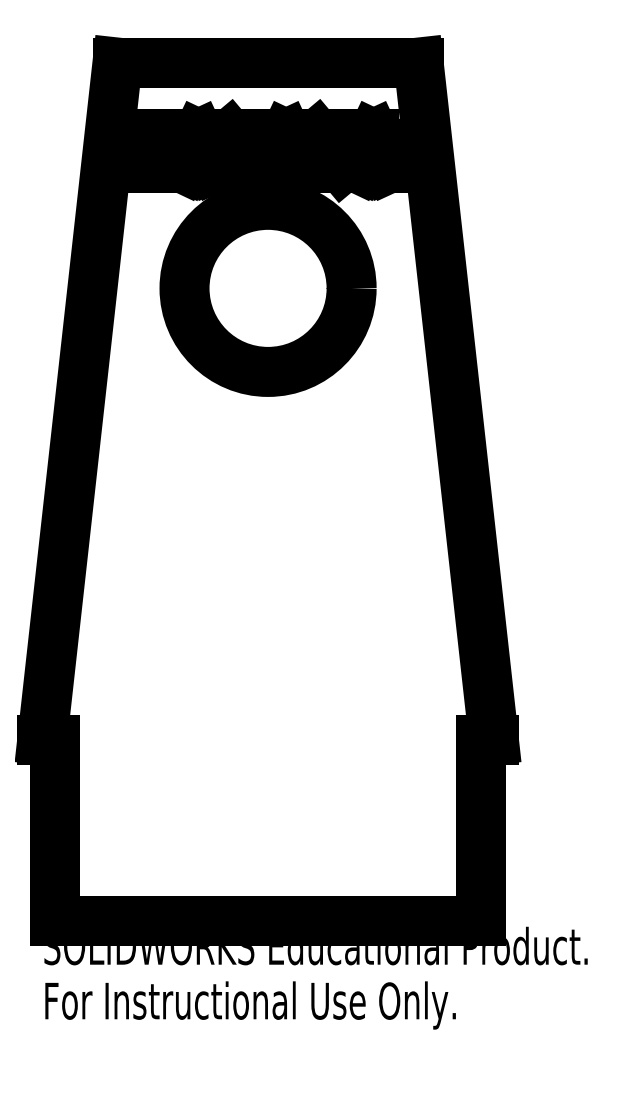
<metadata>
{"format":"dxf","ext":"dxf","renderer":"ezdxf+matplotlib","layout":"modelspace","background":"white","min_lineweight":24,"dpi":150}
</metadata>
<code>
0
SECTION
2
ENTITIES
0
SPLINE
8
0
210
0
220
0
230
1
70
     8
71
     3
72
    23
73
    19
74
     0
42
1e-09
43
1e-08
40
0
40
0
40
0
40
0
40
0.06116
40
0.1203
40
0.1782
40
0.2352
40
0.2927
40
0.3512
40
0.4105
40
0.4717
40
0.5338
40
0.5957
40
0.6579
40
0.7213
40
0.7868
40
0.8547
40
0.9255
40
1
40
1
40
1
40
1
10
-13.12
20
77.28
30
0
10
-13.13
20
77.23
30
0
10
-13.13
20
77.15
30
0
10
-13.15
20
77.02
30
0
10
-13.18
20
76.9
30
0
10
-13.22
20
76.78
30
0
10
-13.28
20
76.67
30
0
10
-13.34
20
76.56
30
0
10
-13.42
20
76.46
30
0
10
-13.51
20
76.37
30
0
10
-13.62
20
76.28
30
0
10
-13.73
20
76.21
30
0
10
-13.85
20
76.14
30
0
10
-13.97
20
76.09
30
0
10
-14.11
20
76.05
30
0
10
-14.25
20
76.02
30
0
10
-14.4
20
76
30
0
10
-14.51
20
76
30
0
10
-14.56
20
76
30
0
0
SPLINE
8
0
210
0
220
0
230
1
70
     8
71
     3
72
    19
73
    15
74
     0
42
1e-09
43
1e-08
40
0
40
0
40
0
40
0
40
0.1061
40
0.2029
40
0.2903
40
0.3702
40
0.4464
40
0.5214
40
0.5983
40
0.6761
40
0.7555
40
0.8349
40
0.9166
40
1
40
1
40
1
40
1
10
-13.99
20
78.43
30
0
10
-13.94
20
78.41
30
0
10
-13.84
20
78.37
30
0
10
-13.71
20
78.3
30
0
10
-13.59
20
78.23
30
0
10
-13.49
20
78.15
30
0
10
-13.41
20
78.07
30
0
10
-13.34
20
77.98
30
0
10
-13.27
20
77.87
30
0
10
-13.22
20
77.77
30
0
10
-13.18
20
77.65
30
0
10
-13.15
20
77.53
30
0
10
-13.13
20
77.41
30
0
10
-13.13
20
77.32
30
0
10
-13.12
20
77.28
30
0
0
SPLINE
8
0
210
0
220
0
230
1
70
     8
71
     3
72
    15
73
    11
74
     0
42
1e-09
43
1e-08
40
0
40
0
40
0
40
0
40
0.1306
40
0.2566
40
0.3806
40
0.5036
40
0.6257
40
0.7475
40
0.8718
40
1
40
1
40
1
40
1
10
-13.47
20
79.38
30
0
10
-13.47
20
79.34
30
0
10
-13.48
20
79.24
30
0
10
-13.5
20
79.09
30
0
10
-13.54
20
78.96
30
0
10
-13.6
20
78.83
30
0
10
-13.68
20
78.71
30
0
10
-13.76
20
78.6
30
0
10
-13.87
20
78.51
30
0
10
-13.95
20
78.45
30
0
10
-13.99
20
78.43
30
0
0
SPLINE
8
0
210
0
220
0
230
1
70
     8
71
     3
72
    23
73
    19
74
     0
42
1e-09
43
1e-08
40
0
40
0
40
0
40
0
40
0.06259
40
0.1213
40
0.1767
40
0.2284
40
0.2769
40
0.3219
40
0.3641
40
0.4034
40
0.478
40
0.5505
40
0.6236
40
0.6982
40
0.7734
40
0.8473
40
0.9228
40
1
40
1
40
1
40
1
10
-14.9
20
80.5
30
0
10
-14.86
20
80.5
30
0
10
-14.77
20
80.5
30
0
10
-14.65
20
80.49
30
0
10
-14.54
20
80.48
30
0
10
-14.43
20
80.47
30
0
10
-14.34
20
80.45
30
0
10
-14.25
20
80.43
30
0
10
-14.16
20
80.4
30
0
10
-14.06
20
80.36
30
0
10
-13.95
20
80.3
30
0
10
-13.83
20
80.21
30
0
10
-13.72
20
80.1
30
0
10
-13.63
20
79.98
30
0
10
-13.56
20
79.84
30
0
10
-13.51
20
79.7
30
0
10
-13.48
20
79.54
30
0
10
-13.47
20
79.44
30
0
10
-13.47
20
79.38
30
0
0
CIRCLE
8
0
10
0
20
60
30
0
40
11.1
0
SPLINE
8
0
210
0
220
0
230
1
70
     8
71
     3
72
    15
73
    11
74
     0
42
1e-09
43
1e-08
40
0
40
0
40
0
40
0
40
0.07931
40
0.172
40
0.2771
40
0.3947
40
0.5262
40
0.6713
40
0.8293
40
1
40
1
40
1
40
1
10
-14.27
20
78.08
30
0
10
-14.29
20
78.09
30
0
10
-14.33
20
78.1
30
0
10
-14.41
20
78.11
30
0
10
-14.5
20
78.11
30
0
10
-14.6
20
78.12
30
0
10
-14.71
20
78.13
30
0
10
-14.83
20
78.13
30
0
10
-14.97
20
78.13
30
0
10
-15.06
20
78.13
30
0
10
-15.11
20
78.13
30
0
0
SPLINE
8
0
210
0
220
0
230
1
70
     8
71
     3
72
    19
73
    15
74
     0
42
1e-09
43
1e-08
40
0
40
0
40
0
40
0
40
0.06029
40
0.1196
40
0.1775
40
0.2351
40
0.2921
40
0.3509
40
0.4101
40
0.4707
40
0.5948
40
0.7226
40
0.8567
40
1
40
1
40
1
40
1
10
-13.53
20
77.28
30
0
10
-13.53
20
77.3
30
0
10
-13.53
20
77.35
30
0
10
-13.54
20
77.42
30
0
10
-13.56
20
77.48
30
0
10
-13.58
20
77.55
30
0
10
-13.61
20
77.61
30
0
10
-13.64
20
77.67
30
0
10
-13.68
20
77.73
30
0
10
-13.74
20
77.8
30
0
10
-13.83
20
77.89
30
0
10
-13.96
20
77.97
30
0
10
-14.1
20
78.04
30
0
10
-14.21
20
78.07
30
0
10
-14.27
20
78.08
30
0
0
SPLINE
8
0
210
0
220
0
230
1
70
     8
71
     3
72
    23
73
    19
74
     0
42
1e-09
43
1e-08
40
0
40
0
40
0
40
0
40
0.0725
40
0.1397
40
0.2018
40
0.2598
40
0.3122
40
0.3608
40
0.4045
40
0.4437
40
0.5168
40
0.5879
40
0.658
40
0.729
40
0.7993
40
0.8666
40
0.9331
40
1
40
1
40
1
40
1
10
-14.8
20
76.46
30
0
10
-14.76
20
76.46
30
0
10
-14.68
20
76.46
30
0
10
-14.56
20
76.47
30
0
10
-14.46
20
76.47
30
0
10
-14.36
20
76.48
30
0
10
-14.27
20
76.5
30
0
10
-14.19
20
76.51
30
0
10
-14.12
20
76.53
30
0
10
-14.03
20
76.56
30
0
10
-13.94
20
76.6
30
0
10
-13.84
20
76.67
30
0
10
-13.75
20
76.75
30
0
10
-13.67
20
76.84
30
0
10
-13.61
20
76.95
30
0
10
-13.56
20
77.05
30
0
10
-13.53
20
77.16
30
0
10
-13.53
20
77.24
30
0
10
-13.53
20
77.28
30
0
0
SPLINE
8
0
210
0
220
0
230
1
70
     8
71
     3
72
    23
73
    19
74
     0
42
1e-09
43
1e-08
40
0
40
0
40
0
40
0
40
0.0723
40
0.1397
40
0.2023
40
0.2606
40
0.3132
40
0.3617
40
0.4057
40
0.4455
40
0.5188
40
0.5898
40
0.6589
40
0.7284
40
0.7973
40
0.8648
40
0.9314
40
1
40
1
40
1
40
1
10
-15.1
20
78.6
30
0
10
-15.06
20
78.6
30
0
10
-14.99
20
78.6
30
0
10
-14.88
20
78.6
30
0
10
-14.77
20
78.61
30
0
10
-14.68
20
78.62
30
0
10
-14.59
20
78.63
30
0
10
-14.51
20
78.64
30
0
10
-14.44
20
78.66
30
0
10
-14.36
20
78.69
30
0
10
-14.27
20
78.73
30
0
10
-14.17
20
78.79
30
0
10
-14.08
20
78.87
30
0
10
-14.01
20
78.96
30
0
10
-13.95
20
79.05
30
0
10
-13.91
20
79.16
30
0
10
-13.88
20
79.26
30
0
10
-13.88
20
79.34
30
0
10
-13.88
20
79.38
30
0
0
SPLINE
8
0
210
0
220
0
230
1
70
     8
71
     3
72
    23
73
    19
74
     0
42
1e-09
43
1e-08
40
0
40
0
40
0
40
0
40
0.057
40
0.1118
40
0.1644
40
0.2159
40
0.2668
40
0.3175
40
0.3699
40
0.4234
40
0.4797
40
0.5392
40
0.6024
40
0.671
40
0.7445
40
0.8235
40
0.9087
40
1
40
1
40
1
40
1
10
-13.88
20
79.38
30
0
10
-13.88
20
79.4
30
0
10
-13.88
20
79.45
30
0
10
-13.89
20
79.52
30
0
10
-13.91
20
79.59
30
0
10
-13.93
20
79.65
30
0
10
-13.96
20
79.71
30
0
10
-14
20
79.77
30
0
10
-14.05
20
79.82
30
0
10
-14.1
20
79.86
30
0
10
-14.16
20
79.91
30
0
10
-14.23
20
79.94
30
0
10
-14.31
20
79.97
30
0
10
-14.4
20
80
30
0
10
-14.49
20
80.01
30
0
10
-14.6
20
80.03
30
0
10
-14.71
20
80.04
30
0
10
-14.79
20
80.04
30
0
10
-14.83
20
80.04
30
0
0
LINE
8
0
10
-15.78
20
76
30
0
11
-15.78
21
80.5
31
0
0
LINE
8
0
10
-14.56
20
76
30
0
11
-15.78
21
76
31
0
0
LINE
8
0
10
-15.78
20
80.5
30
0
11
-14.9
21
80.5
31
0
0
LINE
8
0
10
-9.213
20
80.5
30
0
11
-7.137
21
76
31
0
0
LINE
8
0
10
-9.271
20
80.5
30
0
11
-9.213
21
80.5
31
0
0
LINE
8
0
10
-11.41
20
76
30
0
11
-9.271
21
80.5
31
0
0
LINE
8
0
10
-10.96
20
76
30
0
11
-11.41
21
76
31
0
0
LINE
8
0
10
-10.28
20
77.44
30
0
11
-10.96
21
76
31
0
0
LINE
8
0
10
-8.241
20
77.44
30
0
11
-10.28
21
77.44
31
0
0
LINE
8
0
10
-7.576
20
76
30
0
11
-8.241
21
77.44
31
0
0
LINE
8
0
10
-7.137
20
76
30
0
11
-7.576
21
76
31
0
0
LINE
8
0
10
-5.187
20
76
30
0
11
-5.187
21
80.5
31
0
0
LINE
8
0
10
-4.783
20
76
30
0
11
-5.187
21
76
31
0
0
LINE
8
0
10
-4.783
20
79.53
30
0
11
-4.783
21
76
31
0
0
LINE
8
0
10
-1.817
20
76
30
0
11
-4.783
21
79.53
31
0
0
LINE
8
0
10
-1.725
20
76
30
0
11
-1.817
21
76
31
0
0
LINE
8
0
10
-1.725
20
80.5
30
0
11
-1.725
21
76
31
0
0
LINE
8
0
10
-2.129
20
80.5
30
0
11
-1.725
21
80.5
31
0
0
LINE
8
0
10
-2.129
20
76.96
30
0
11
-2.129
21
80.5
31
0
0
LINE
8
0
10
-5.102
20
80.5
30
0
11
-2.129
21
76.96
31
0
0
LINE
8
0
10
-5.187
20
80.5
30
0
11
-5.102
21
80.5
31
0
0
LINE
8
0
10
2.417
20
80.5
30
0
11
4.494
21
76
31
0
0
LINE
8
0
10
2.36
20
80.5
30
0
11
2.417
21
80.5
31
0
0
LINE
8
0
10
0.225
20
76
30
0
11
2.36
21
80.5
31
0
0
LINE
8
0
10
0.6658
20
76
30
0
11
0.225
21
76
31
0
0
LINE
8
0
10
1.35
20
77.44
30
0
11
0.6658
21
76
31
0
0
LINE
8
0
10
3.39
20
77.44
30
0
11
1.35
21
77.44
31
0
0
LINE
8
0
10
4.055
20
76
30
0
11
3.39
21
77.44
31
0
0
LINE
8
0
10
4.494
20
76
30
0
11
4.055
21
76
31
0
0
LINE
8
0
10
6.444
20
76
30
0
11
6.444
21
80.5
31
0
0
LINE
8
0
10
6.848
20
76
30
0
11
6.444
21
76
31
0
0
LINE
8
0
10
6.848
20
79.53
30
0
11
6.848
21
76
31
0
0
LINE
8
0
10
9.814
20
76
30
0
11
6.848
21
79.53
31
0
0
LINE
8
0
10
9.906
20
76
30
0
11
9.814
21
76
31
0
0
LINE
8
0
10
9.906
20
80.5
30
0
11
9.906
21
76
31
0
0
LINE
8
0
10
9.502
20
80.5
30
0
11
9.906
21
80.5
31
0
0
LINE
8
0
10
9.502
20
76.96
30
0
11
9.502
21
80.5
31
0
0
LINE
8
0
10
6.529
20
80.5
30
0
11
9.502
21
76.96
31
0
0
LINE
8
0
10
6.444
20
80.5
30
0
11
6.529
21
80.5
31
0
0
LINE
8
0
10
14.05
20
80.5
30
0
11
16.12
21
76
31
0
0
LINE
8
0
10
13.99
20
80.5
30
0
11
14.05
21
80.5
31
0
0
LINE
8
0
10
11.86
20
76
30
0
11
13.99
21
80.5
31
0
0
LINE
8
0
10
12.3
20
76
30
0
11
11.86
21
76
31
0
0
LINE
8
0
10
12.98
20
77.44
30
0
11
12.3
21
76
31
0
0
LINE
8
0
10
15.02
20
77.44
30
0
11
12.98
21
77.44
31
0
0
LINE
8
0
10
15.69
20
76
30
0
11
15.02
21
77.44
31
0
0
LINE
8
0
10
16.12
20
76
30
0
11
15.69
21
76
31
0
0
LINE
8
0
10
30
20
0
30
0
11
20
21
90
31
0
0
LINE
8
0
10
28.28
20
-24
30
0
11
28.28
21
0
31
0
0
LINE
8
0
10
28.28
20
-24
30
0
11
-28.28
21
-24
31
0
0
LINE
8
0
10
-28.28
20
-24
30
0
11
-28.28
21
0
31
0
0
LINE
8
0
10
-20
20
90
30
0
11
-30
21
0
31
0
0
LINE
8
0
10
20
20
90
30
0
11
-20
21
90
31
0
0
LINE
8
0
10
28.28
20
0
30
0
11
30
21
0
31
0
0
LINE
8
0
10
-30
20
0
30
0
11
-28.28
21
0
31
0
0
LINE
8
0
10
-15.11
20
78.13
30
0
11
-15.38
21
78.13
31
0
0
LINE
8
0
10
-15.38
20
76.46
30
0
11
-14.8
21
76.46
31
0
0
LINE
8
0
10
-15.38
20
78.13
30
0
11
-15.38
21
76.46
31
0
0
LINE
8
0
10
14.01
20
79.62
30
0
11
13.2
21
77.9
31
0
0
LINE
8
0
10
14.81
20
77.9
30
0
11
14.01
21
79.62
31
0
0
LINE
8
0
10
13.2
20
77.9
30
0
11
14.81
21
77.9
31
0
0
LINE
8
0
10
2.384
20
79.62
30
0
11
1.569
21
77.9
31
0
0
LINE
8
0
10
3.177
20
77.9
30
0
11
2.384
21
79.62
31
0
0
LINE
8
0
10
1.569
20
77.9
30
0
11
3.177
21
77.9
31
0
0
LINE
8
0
10
-9.247
20
79.62
30
0
11
-10.06
21
77.9
31
0
0
LINE
8
0
10
-10.06
20
77.9
30
0
11
-8.454
21
77.9
31
0
0
LINE
8
0
10
-8.454
20
77.9
30
0
11
-9.247
21
79.62
31
0
0
LINE
8
0
10
-15.38
20
78.6
30
0
11
-15.1
21
78.6
31
0
0
LINE
8
0
10
-15.38
20
80.04
30
0
11
-15.38
21
78.6
31
0
0
LINE
8
0
10
-14.83
20
80.04
30
0
11
-15.38
21
80.04
31
0
0
MTEXT
8
0
10
-30
20
-25.02
30
0
40
4.834
41
0
71
     1
72
     1
1
SOLIDWORKS Educational Product.
7
SLDTEXTSTYLE0
73
     1
44
1
0
MTEXT
8
0
10
-30
20
-32.27
30
0
40
4.834
41
0
71
     1
72
     1
1
For Instructional Use Only.
7
SLDTEXTSTYLE0
73
     1
44
1
0
ENDSEC
0
EOF

</code>
